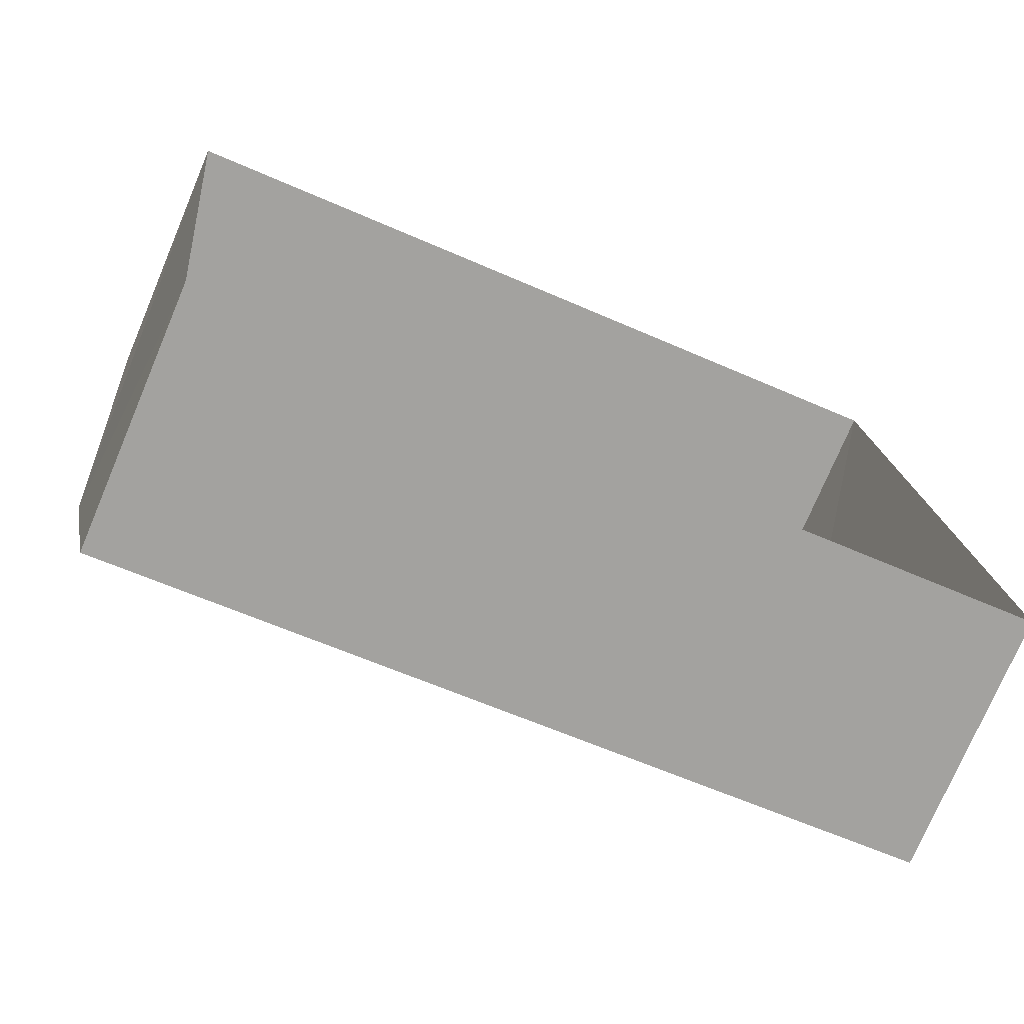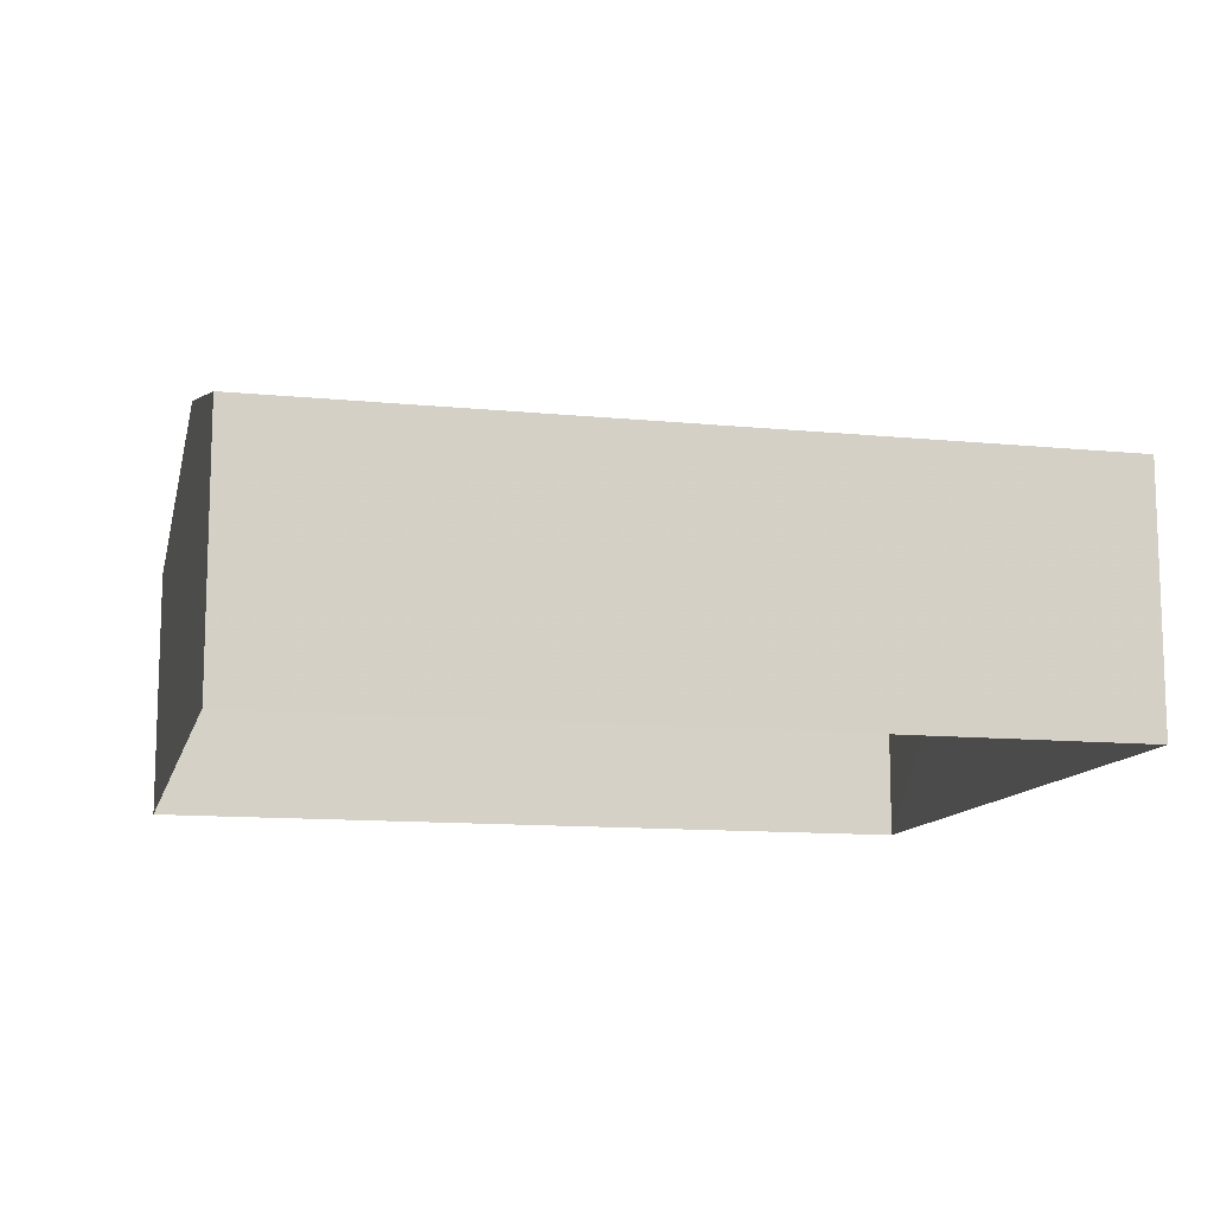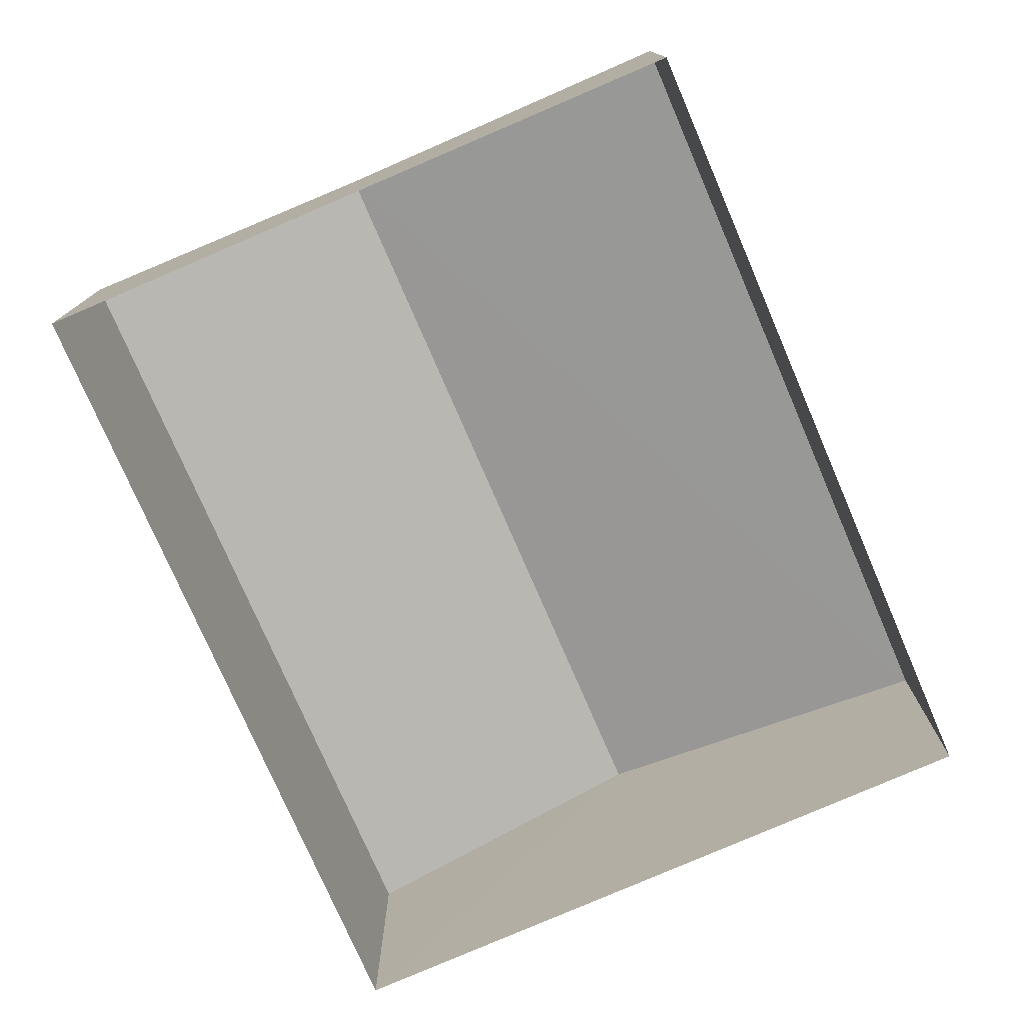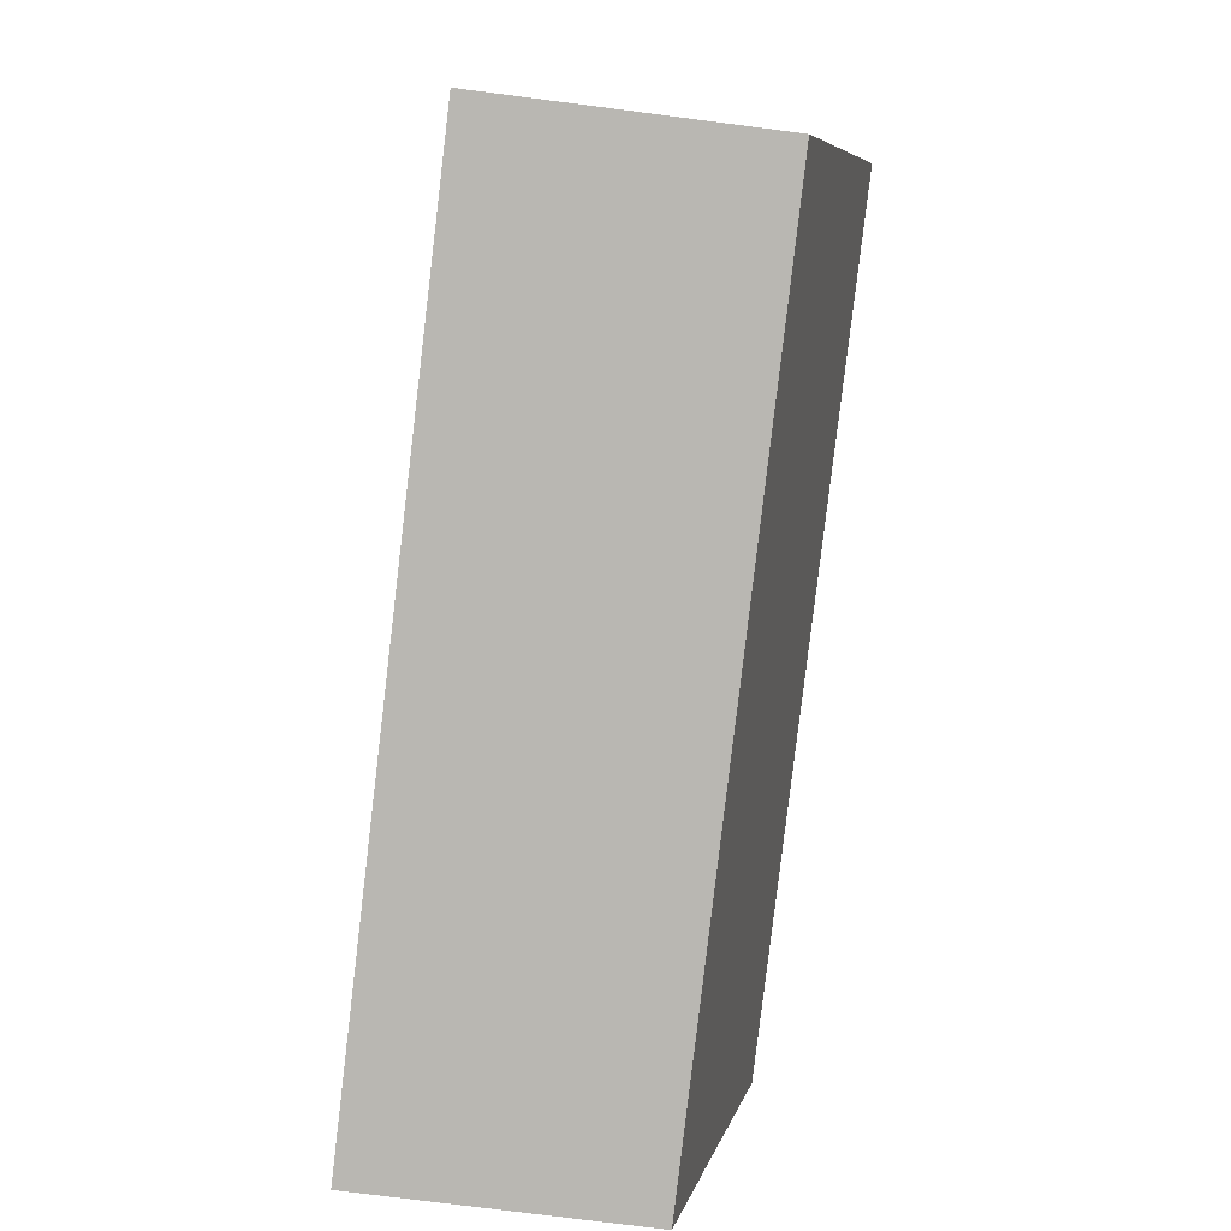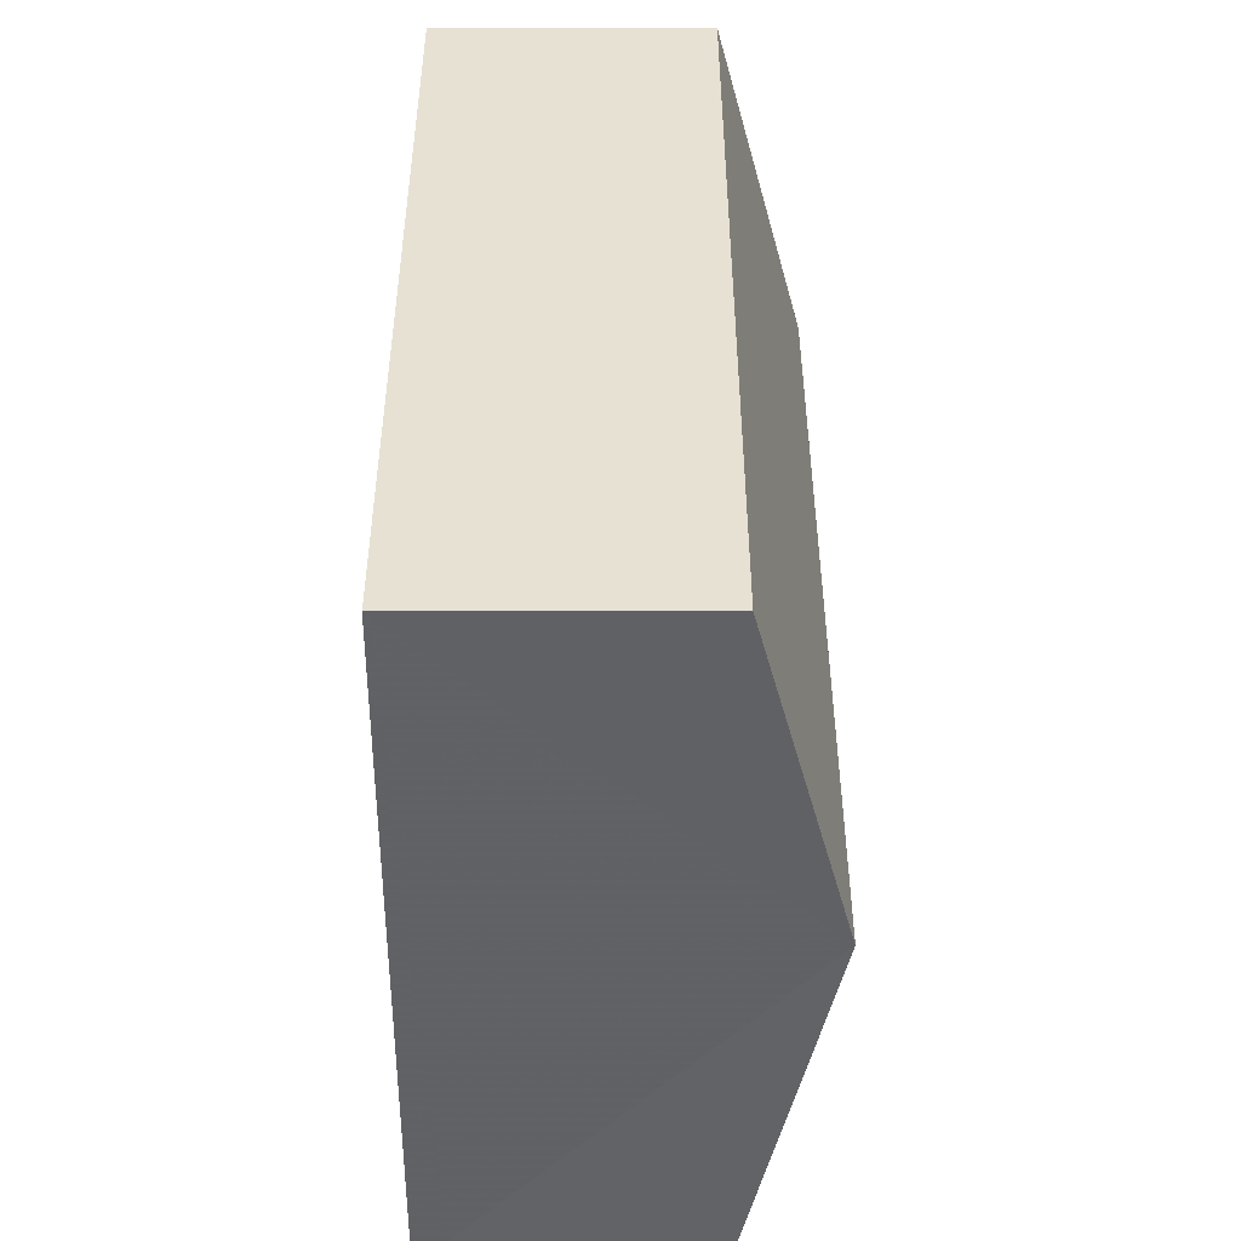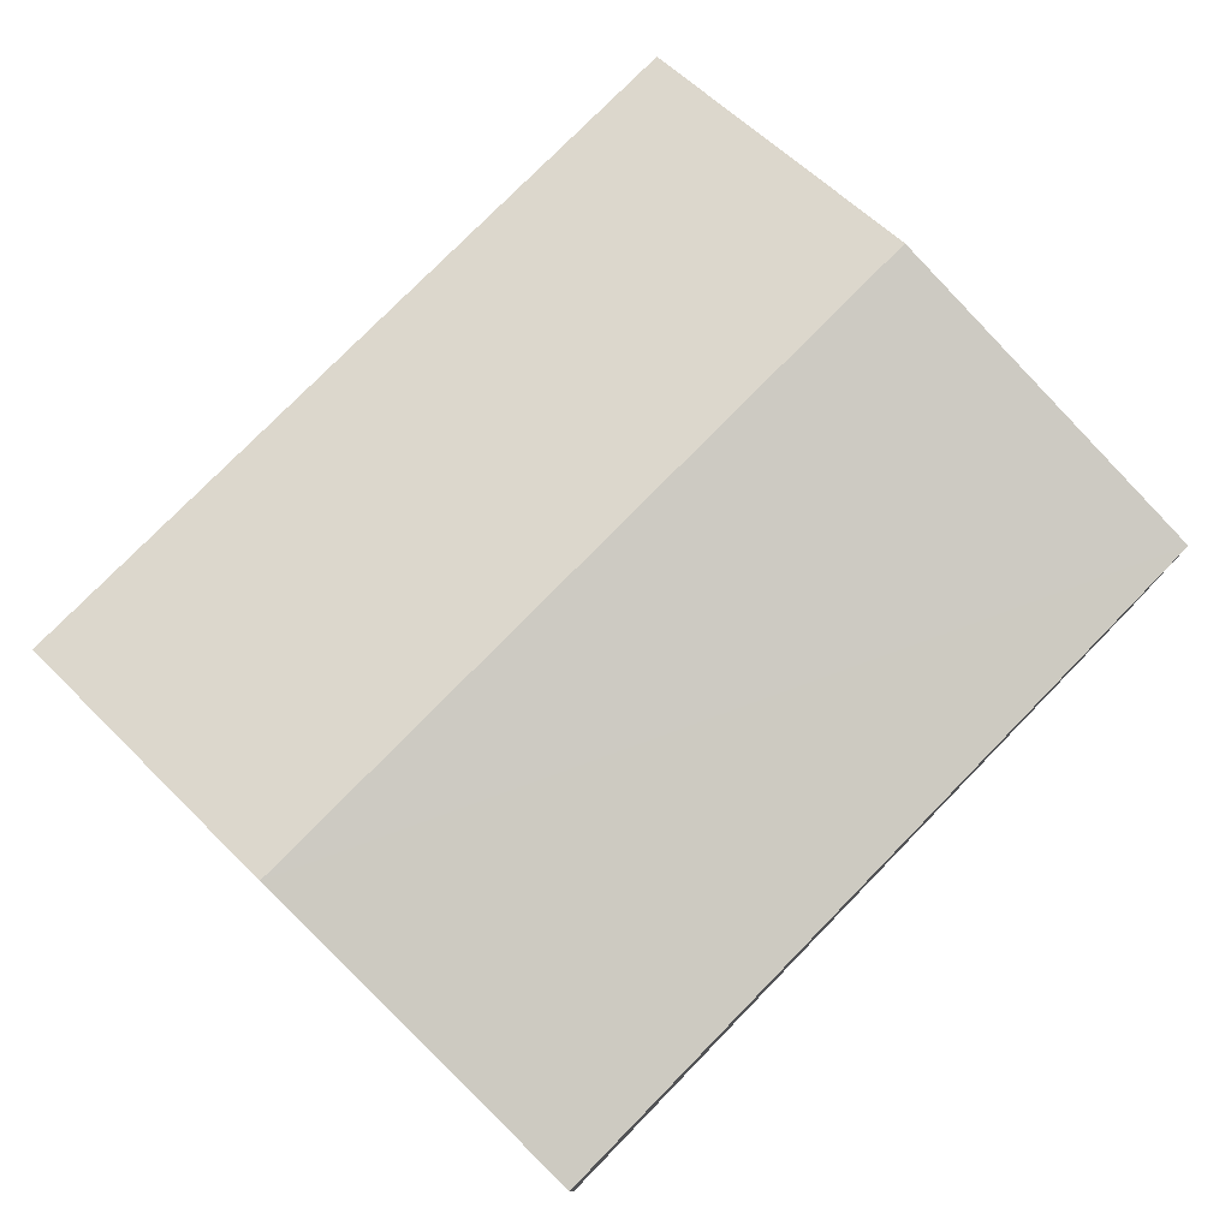
<metadata>
{"format":"obj","ext":"obj","renderer":"f3d","projection":"perspective","resolution":1024,"background":"white","views":[{"elev":-74.7,"azim":156.3,"up":"+Y"},{"elev":-11.9,"azim":160.5,"up":"+Z"},{"elev":-76.3,"azim":-72.7,"up":"+Z"},{"elev":-76.0,"azim":-96.8,"up":"+Y"},{"elev":45.5,"azim":-90.1,"up":"+Y"},{"elev":77.4,"azim":-51.6,"up":"+Z"}]}
</metadata>
<code>
v -3.149e+05 3.962e+04 6.414
v -3.149e+05 3.962e+04 6.415
v -3.149e+05 3.962e+04 6.414
v -3.149e+05 3.961e+04 6.413
v -3.149e+05 3.962e+04 8.801
v -3.149e+05 3.961e+04 8.209
v -3.149e+05 3.962e+04 8.799
v -3.149e+05 3.962e+04 8.211
v -3.149e+05 3.962e+04 8.21
v -3.149e+05 3.962e+04 8.211
f 1 2 3
f 4 1 3
f 5 6 7
f 5 8 6
f 9 10 5
f 7 9 5
f 10 2 5
f 2 1 5
f 1 8 5
f 8 1 4
f 6 8 4
f 10 3 2
f 10 9 3
f 6 4 7
f 4 3 7
f 3 9 7

</code>
